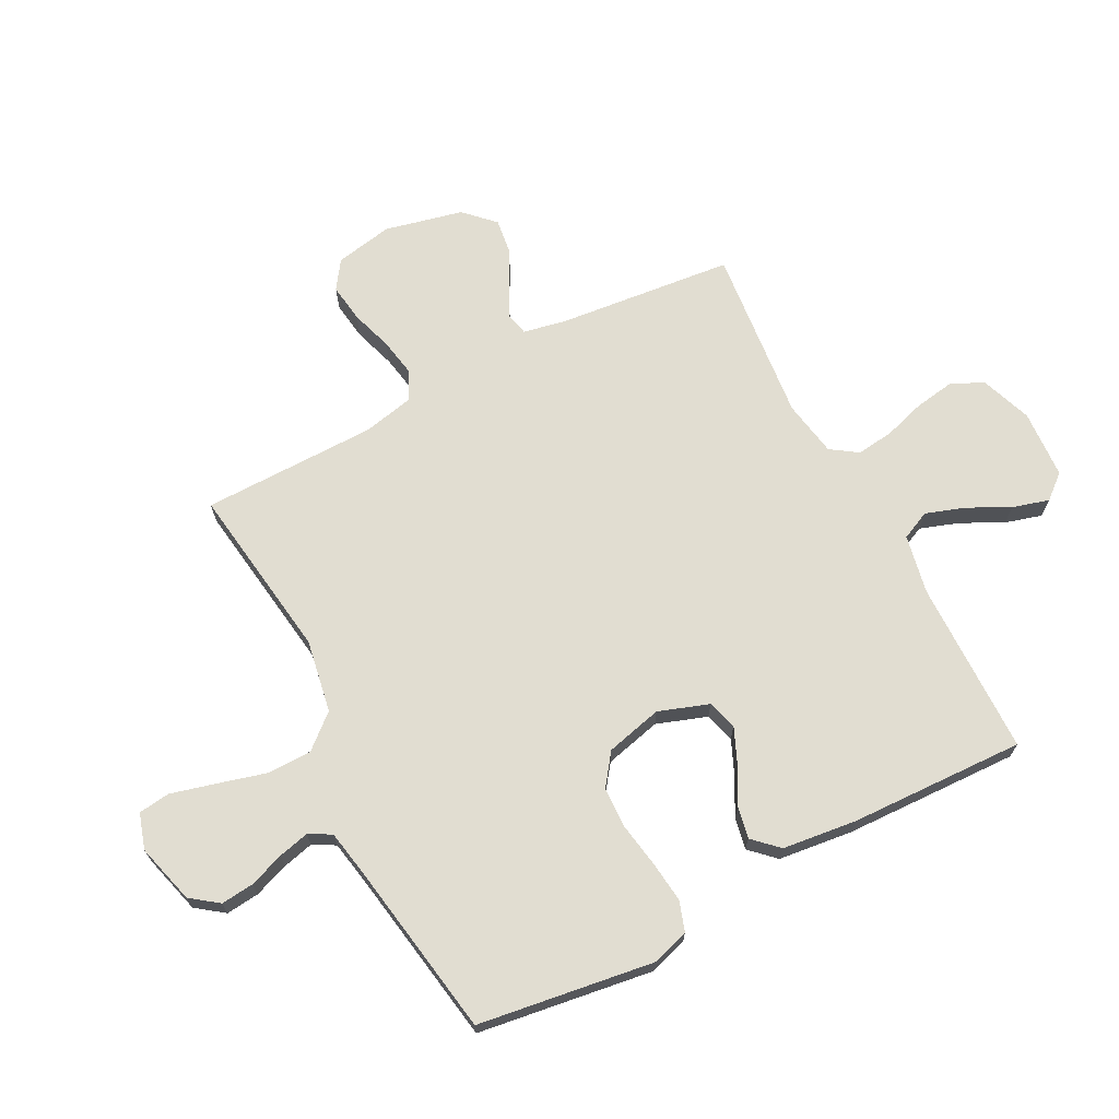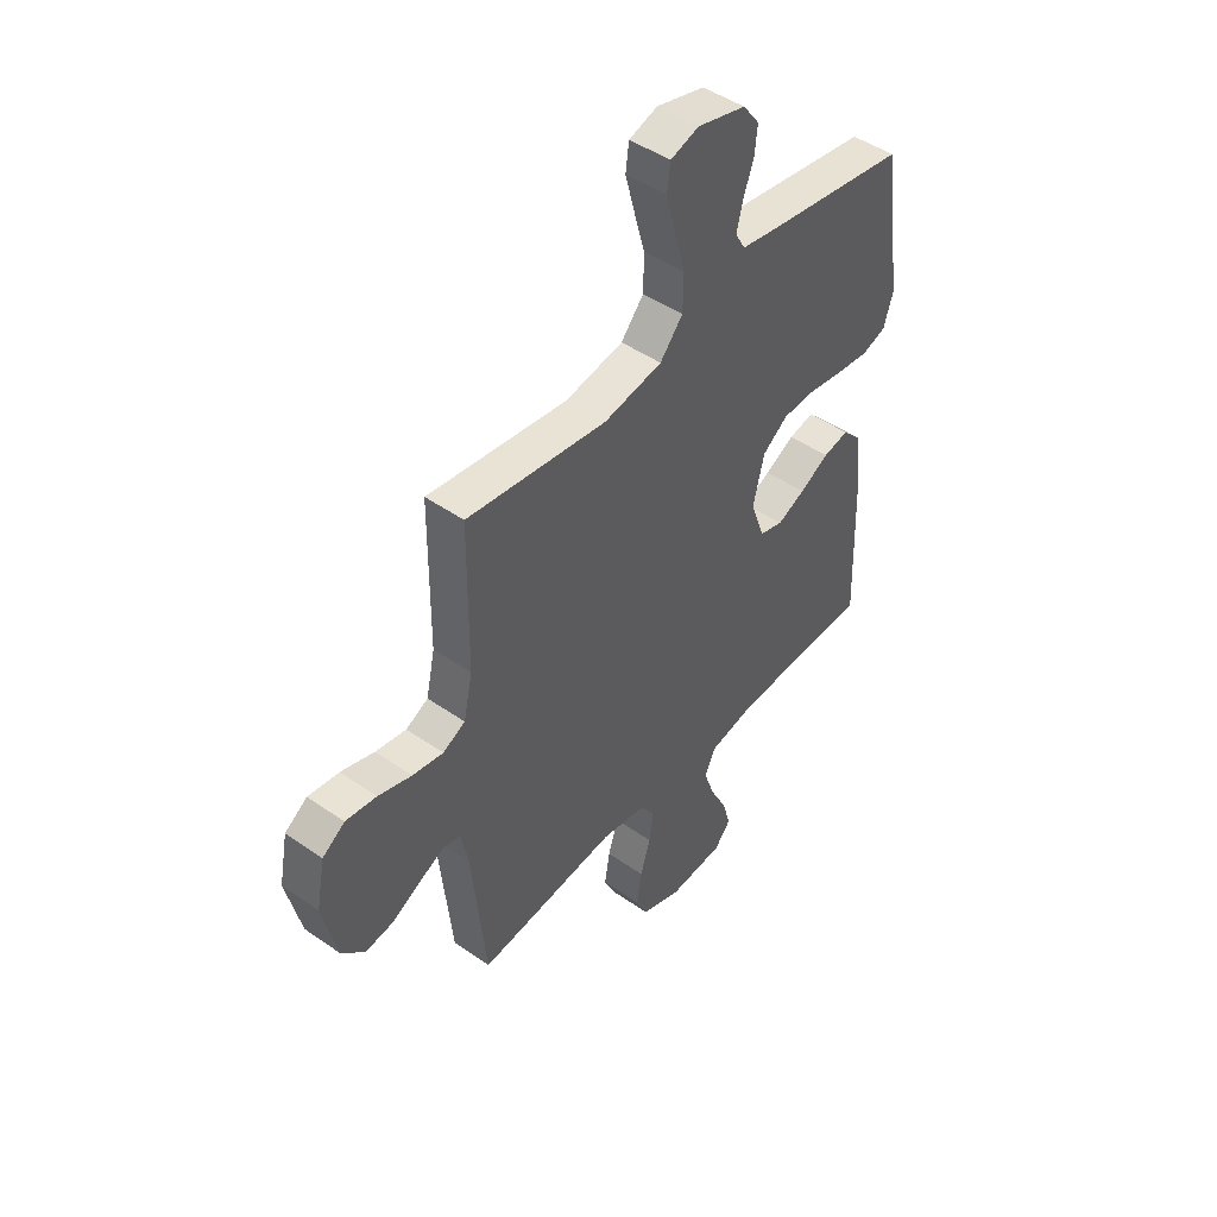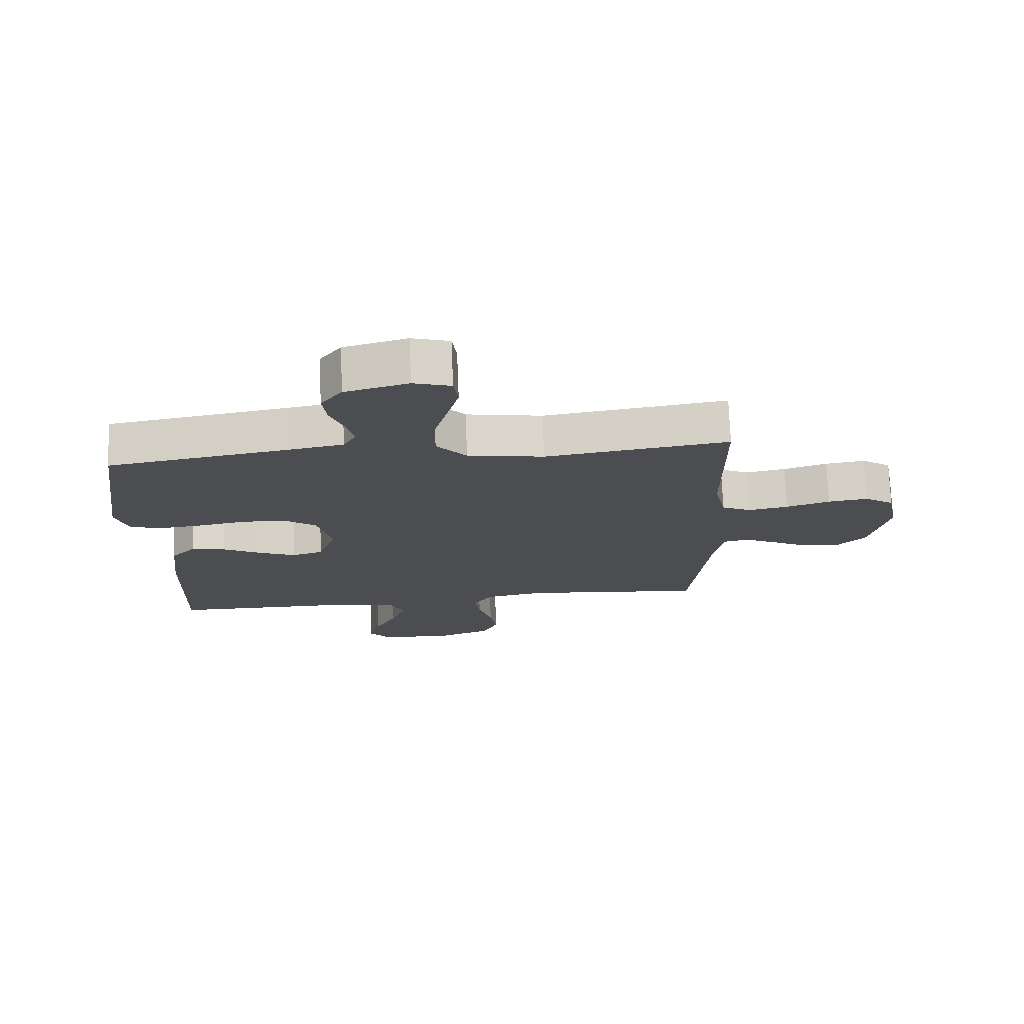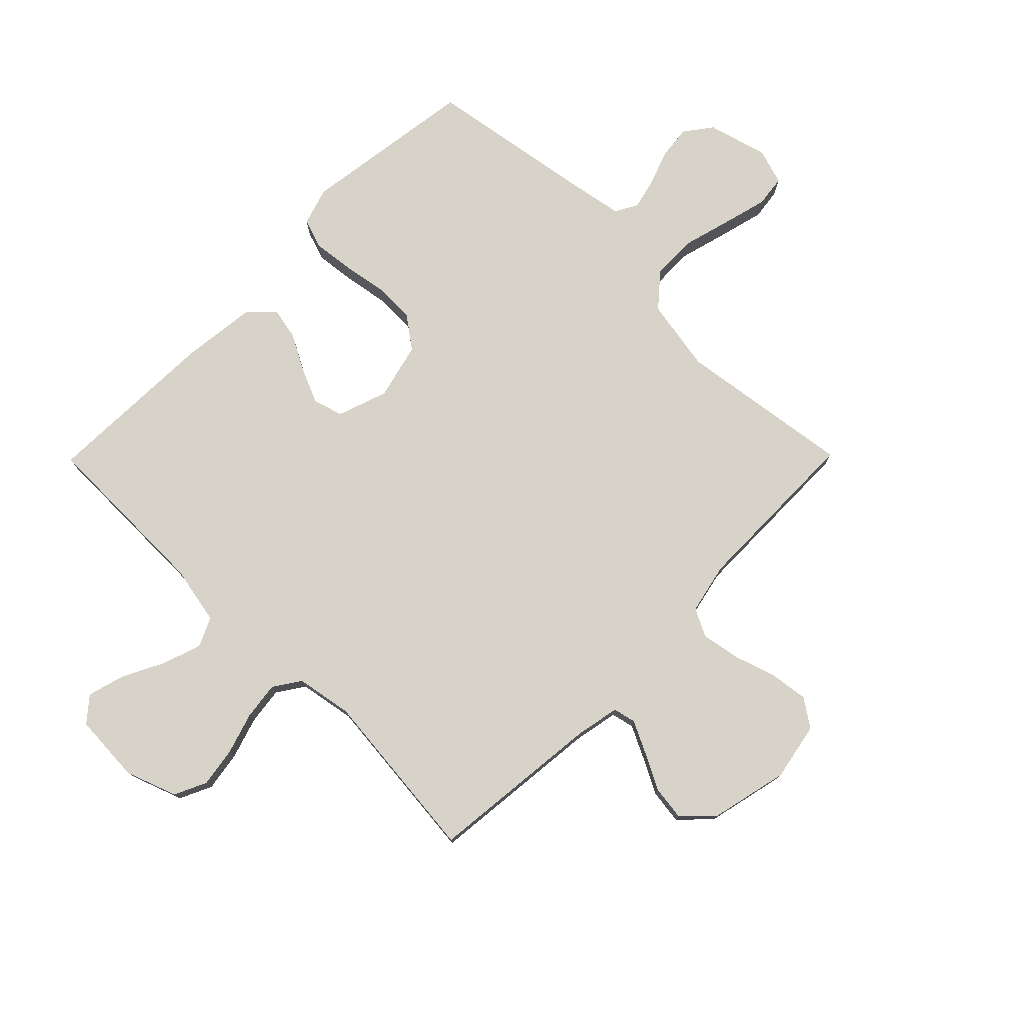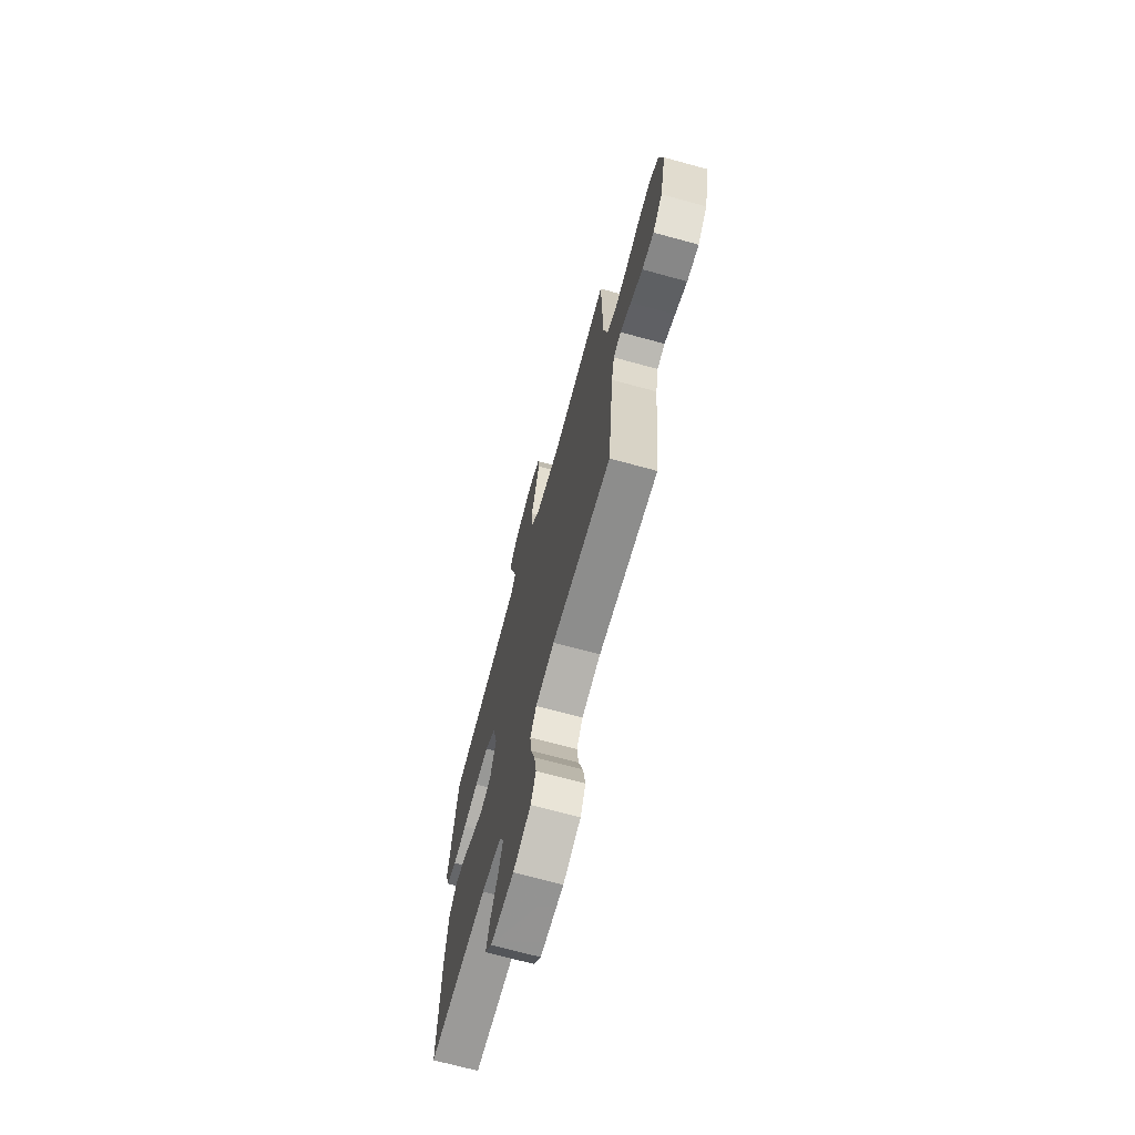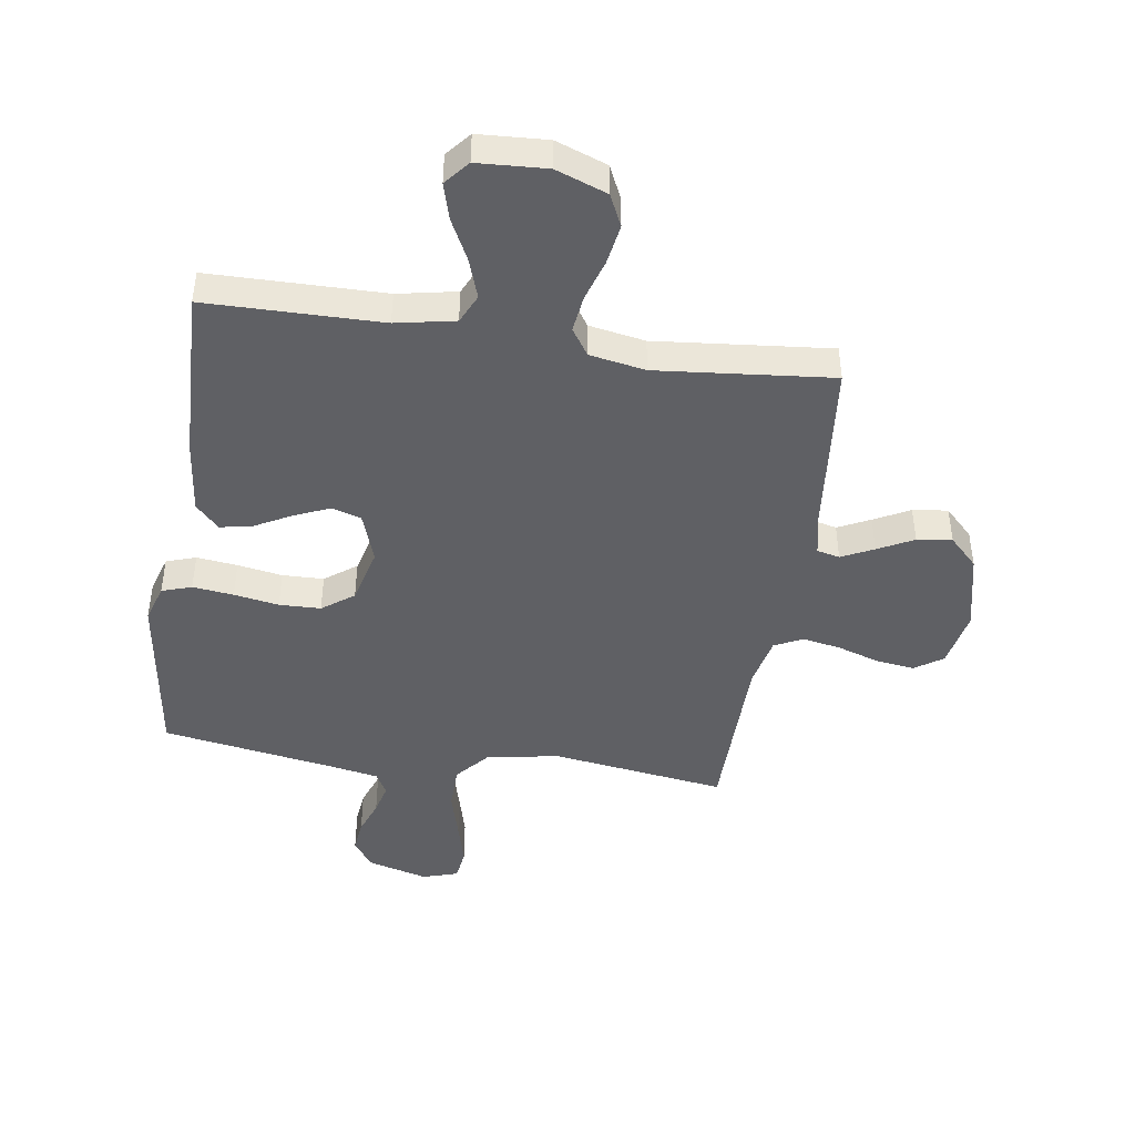
<metadata>
{"format":"obj","ext":"obj","renderer":"f3d","projection":"perspective","resolution":1024,"background":"white","views":[{"elev":68.9,"azim":62.5,"up":"+Y"},{"elev":46.9,"azim":-51.6,"up":"+Z"},{"elev":74.2,"azim":177.7,"up":"+Z"},{"elev":77.2,"azim":-135.4,"up":"+Y"},{"elev":-70.1,"azim":-105.3,"up":"+Z"},{"elev":-44.6,"azim":171.3,"up":"+Y"}]}
</metadata>
<code>
v 0.5 0.07 -0.5
v 0.2 0.07 -0.504
v 0.099 0.07 -0.524
v 0.076 0.07 -0.574
v 0.099 0.07 -0.641
v 0.135 0.07 -0.712
v 0.153 0.07 -0.775
v 0.118 0.07 -0.817
v 0 0.07 -0.824
v -0.088 0.07 -0.792
v -0.114 0.07 -0.737
v -0.103 0.07 -0.668
v -0.081 0.07 -0.597
v -0.073 0.07 -0.533
v -0.104 0.07 -0.487
v -0.2 0.07 -0.47
v -0.5 0.07 -0.5
v -0.531 0.07 -0.2
v -0.546 0.07 -0.125
v -0.585 0.07 -0.116
v -0.64 0.07 -0.143
v -0.701 0.07 -0.175
v -0.761 0.07 -0.183
v -0.81 0.07 -0.134
v -0.841 0.07 0
v -0.822 0.07 0.099
v -0.774 0.07 0.132
v -0.708 0.07 0.123
v -0.636 0.07 0.1
v -0.57 0.07 0.088
v -0.522 0.07 0.112
v -0.503 0.07 0.2
v -0.5 0.07 0.5
v -0.2 0.07 0.458
v -0.075 0.07 0.48
v -0.026 0.07 0.537
v -0.025 0.07 0.614
v -0.048 0.07 0.698
v -0.068 0.07 0.774
v -0.061 0.07 0.828
v 0 0.07 0.847
v 0.103 0.07 0.819
v 0.138 0.07 0.772
v 0.132 0.07 0.715
v 0.11 0.07 0.655
v 0.097 0.07 0.602
v 0.118 0.07 0.564
v 0.2 0.07 0.549
v 0.5 0.07 0.5
v 0.543 0.07 0.2
v 0.523 0.07 0.135
v 0.472 0.07 0.118
v 0.402 0.07 0.126
v 0.325 0.07 0.139
v 0.254 0.07 0.137
v 0.2 0.07 0.097
v 0.176 0.07 0
v 0.206 0.07 -0.086
v 0.257 0.07 -0.101
v 0.317 0.07 -0.075
v 0.38 0.07 -0.041
v 0.435 0.07 -0.03
v 0.475 0.07 -0.072
v 0.49 0.07 -0.2
v 0.5 0 -0.5
v 0.2 0 -0.504
v 0.099 0 -0.524
v 0.076 0 -0.574
v 0.099 0 -0.641
v 0.135 0 -0.712
v 0.153 0 -0.775
v 0.118 0 -0.817
v 0 0 -0.824
v -0.088 0 -0.792
v -0.114 0 -0.737
v -0.103 0 -0.668
v -0.081 0 -0.597
v -0.073 0 -0.533
v -0.104 0 -0.487
v -0.2 0 -0.47
v -0.5 0 -0.5
v -0.531 0 -0.2
v -0.546 0 -0.125
v -0.585 0 -0.116
v -0.64 0 -0.143
v -0.701 0 -0.175
v -0.761 0 -0.183
v -0.81 0 -0.134
v -0.841 0 0
v -0.822 0 0.099
v -0.774 0 0.132
v -0.708 0 0.123
v -0.636 0 0.1
v -0.57 0 0.088
v -0.522 0 0.112
v -0.503 0 0.2
v -0.5 0 0.5
v -0.2 0 0.458
v -0.075 0 0.48
v -0.026 0 0.537
v -0.025 0 0.614
v -0.048 0 0.698
v -0.068 0 0.774
v -0.061 0 0.828
v 0 0 0.847
v 0.103 0 0.819
v 0.138 0 0.772
v 0.132 0 0.715
v 0.11 0 0.655
v 0.097 0 0.602
v 0.118 0 0.564
v 0.2 0 0.549
v 0.5 0 0.5
v 0.543 0 0.2
v 0.523 0 0.135
v 0.472 0 0.118
v 0.402 0 0.126
v 0.325 0 0.139
v 0.254 0 0.137
v 0.2 0 0.097
v 0.176 0 0
v 0.206 0 -0.086
v 0.257 0 -0.101
v 0.317 0 -0.075
v 0.38 0 -0.041
v 0.435 0 -0.03
v 0.475 0 -0.072
v 0.49 0 -0.2
f 64 1 2
f 63 64 2
f 62 63 2
f 61 62 2
f 60 61 2
f 59 60 2 3
f 58 59 3 4
f 57 58 4
f 52 53 54
f 51 52 54
f 50 51 54
f 49 50 54
f 48 49 54
f 47 48 54 55
f 46 47 55 56
f 43 44 45
f 42 43 45
f 41 42 45
f 40 41 45
f 39 40 45
f 38 39 45
f 37 38 45
f 36 37 45 46
f 46 56 57
f 36 46 57
f 35 36 57
f 32 33 34
f 35 57 4
f 34 35 4
f 32 34 4
f 31 32 4
f 27 28 29
f 26 27 29
f 25 26 29
f 24 25 29
f 23 24 29
f 22 23 29
f 21 22 29
f 20 21 29 30
f 16 17 18
f 15 16 18 19
f 11 12 13
f 10 11 13
f 9 10 13
f 8 9 13
f 7 8 13
f 6 7 13
f 5 6 13
f 5 13 14
f 4 5 14 15
f 19 20 30 31
f 4 15 19 31
f 66 65 128
f 66 128 127
f 66 127 126
f 66 126 125
f 66 125 124
f 67 66 124 123
f 68 67 123 122
f 68 122 121
f 118 117 116
f 118 116 115
f 118 115 114
f 118 114 113
f 118 113 112
f 119 118 112 111
f 120 119 111 110
f 109 108 107
f 109 107 106
f 109 106 105
f 109 105 104
f 109 104 103
f 109 103 102
f 109 102 101
f 110 109 101 100
f 121 120 110
f 121 110 100
f 121 100 99
f 98 97 96
f 68 121 99
f 68 99 98
f 68 98 96
f 68 96 95
f 93 92 91
f 93 91 90
f 93 90 89
f 93 89 88
f 93 88 87
f 93 87 86
f 93 86 85
f 94 93 85 84
f 82 81 80
f 83 82 80 79
f 77 76 75
f 77 75 74
f 77 74 73
f 77 73 72
f 77 72 71
f 77 71 70
f 77 70 69
f 78 77 69
f 79 78 69 68
f 95 94 84 83
f 95 83 79 68
f 1 65 66 2
f 2 66 67 3
f 3 67 68 4
f 4 68 69 5
f 5 69 70 6
f 6 70 71 7
f 7 71 72 8
f 8 72 73 9
f 9 73 74 10
f 10 74 75 11
f 11 75 76 12
f 12 76 77 13
f 13 77 78 14
f 14 78 79 15
f 15 79 80 16
f 16 80 81 17
f 17 81 82 18
f 18 82 83 19
f 19 83 84 20
f 20 84 85 21
f 21 85 86 22
f 22 86 87 23
f 23 87 88 24
f 24 88 89 25
f 25 89 90 26
f 26 90 91 27
f 27 91 92 28
f 28 92 93 29
f 29 93 94 30
f 30 94 95 31
f 31 95 96 32
f 32 96 97 33
f 33 97 98 34
f 34 98 99 35
f 35 99 100 36
f 36 100 101 37
f 37 101 102 38
f 38 102 103 39
f 39 103 104 40
f 40 104 105 41
f 41 105 106 42
f 42 106 107 43
f 43 107 108 44
f 44 108 109 45
f 45 109 110 46
f 46 110 111 47
f 47 111 112 48
f 48 112 113 49
f 49 113 114 50
f 50 114 115 51
f 51 115 116 52
f 52 116 117 53
f 53 117 118 54
f 54 118 119 55
f 55 119 120 56
f 56 120 121 57
f 57 121 122 58
f 58 122 123 59
f 59 123 124 60
f 60 124 125 61
f 61 125 126 62
f 62 126 127 63
f 63 127 128 64
f 64 128 65 1

</code>
